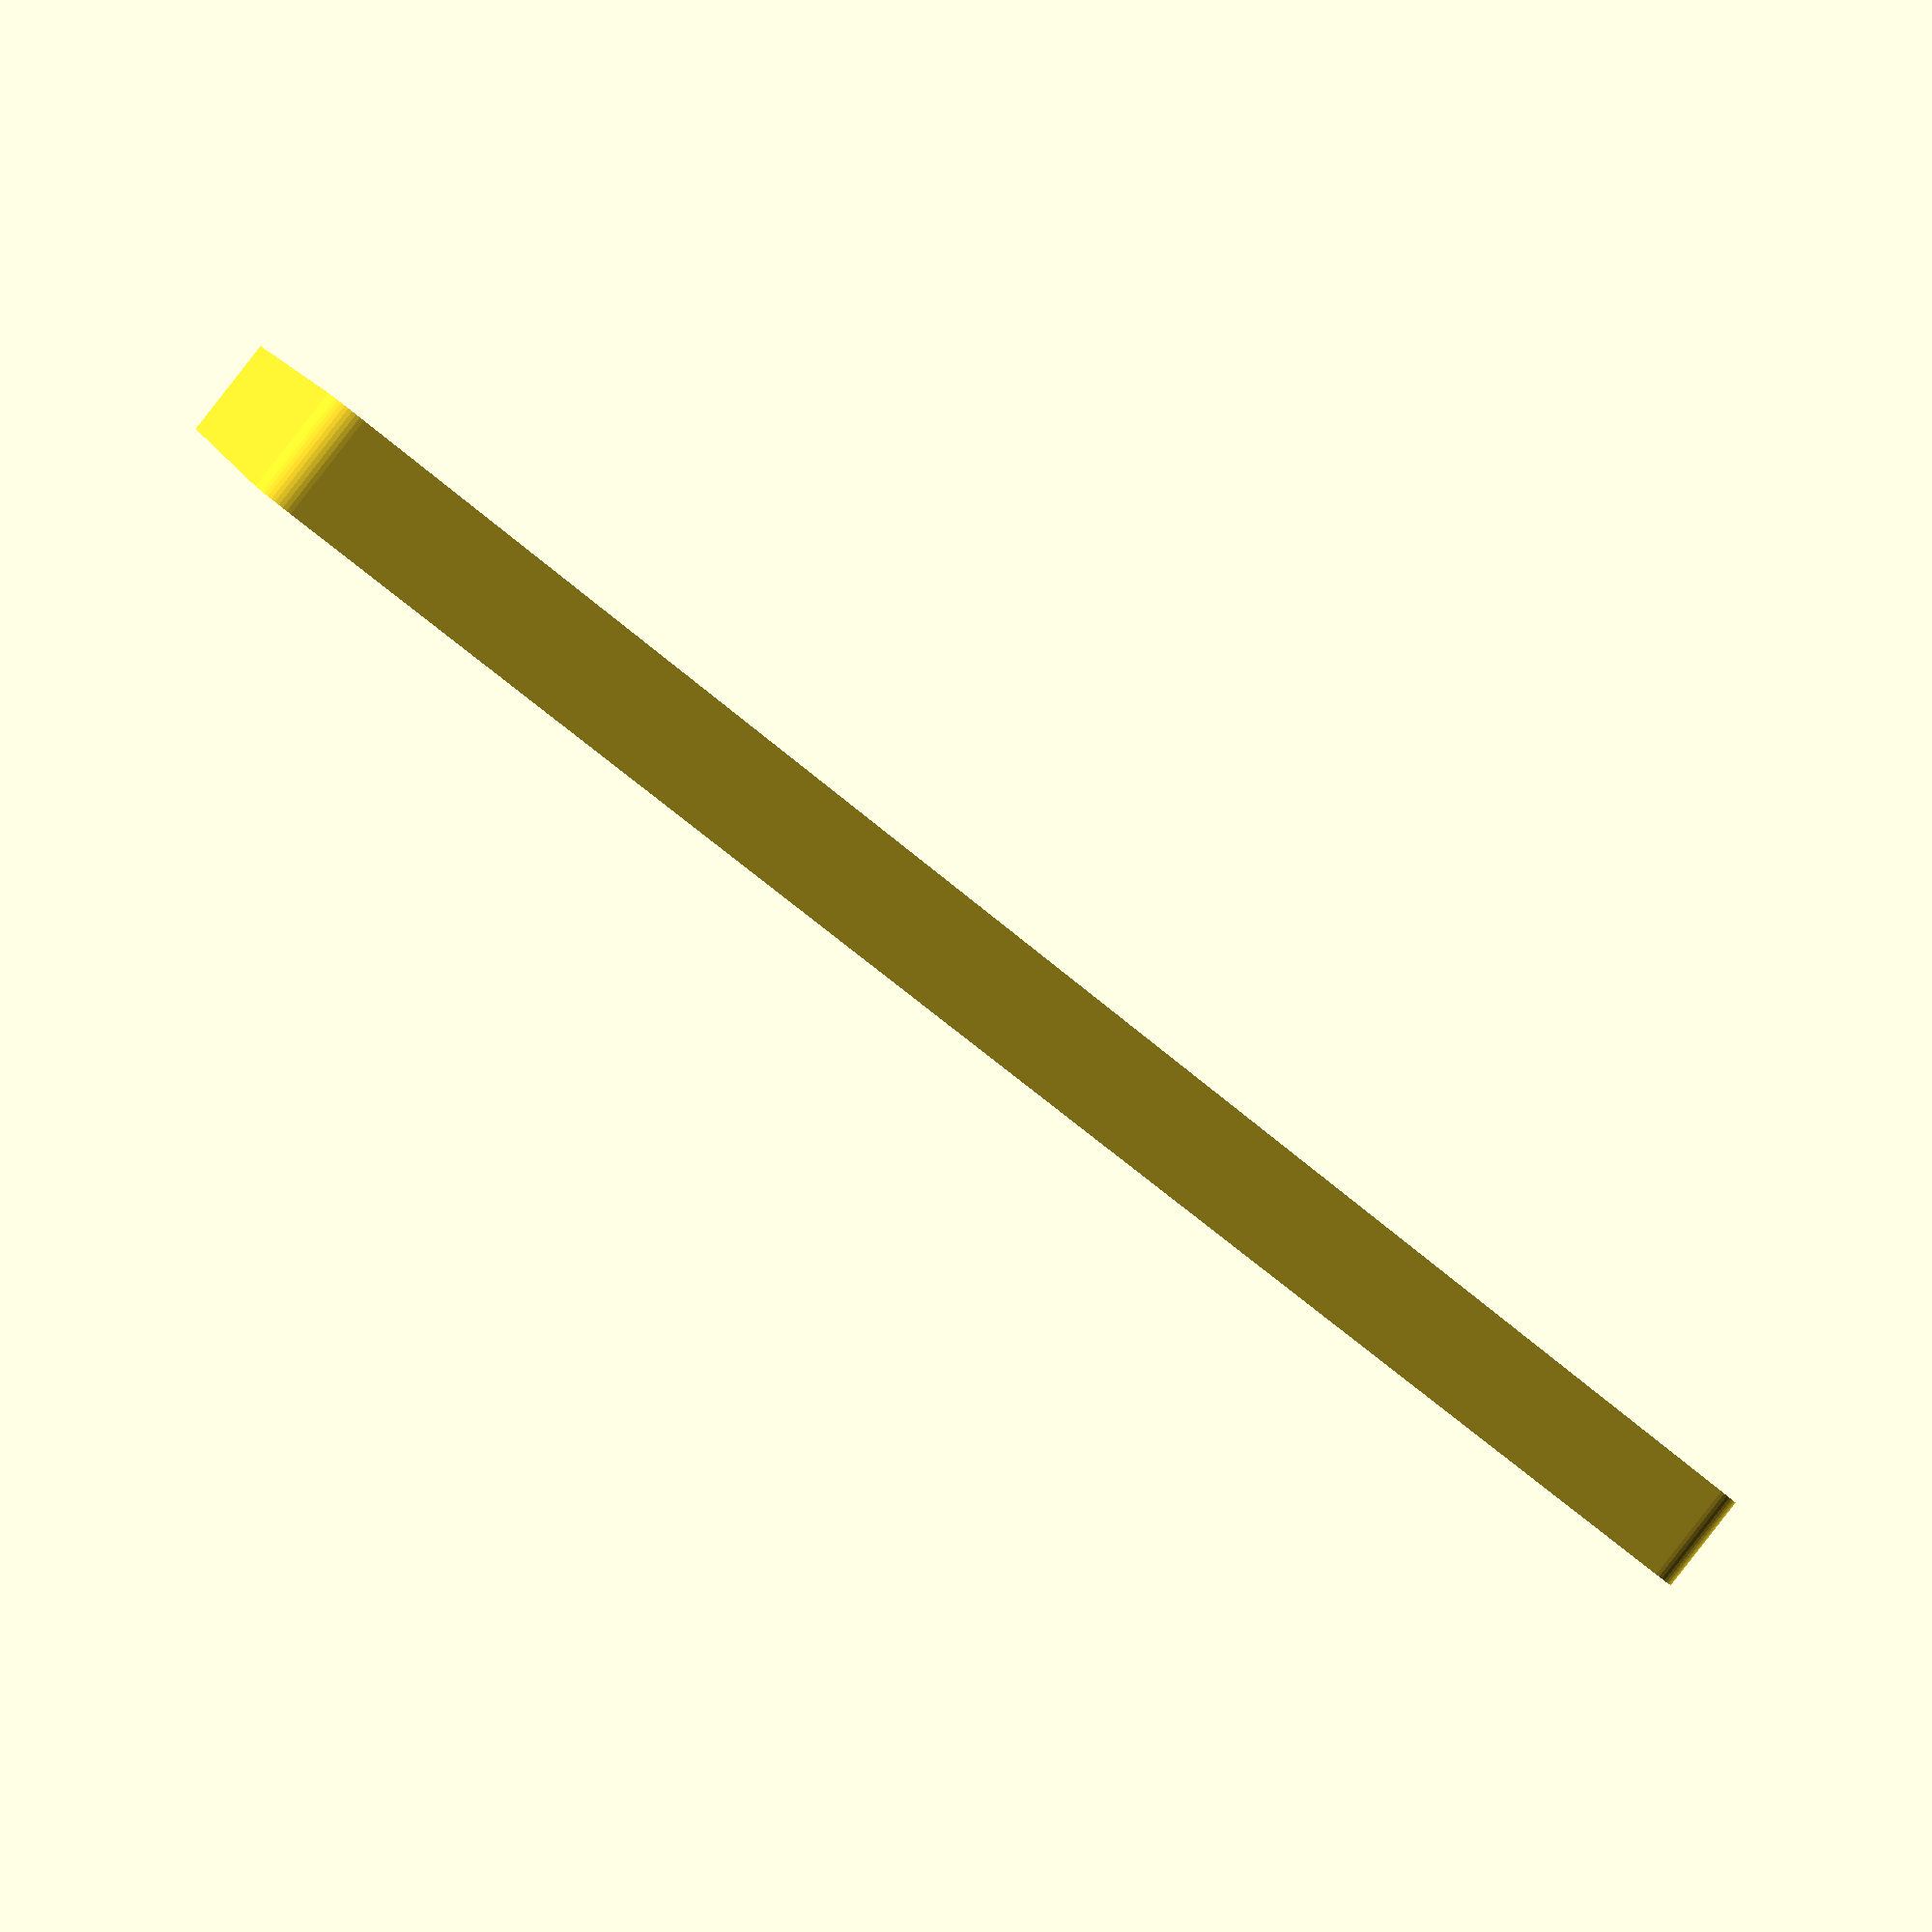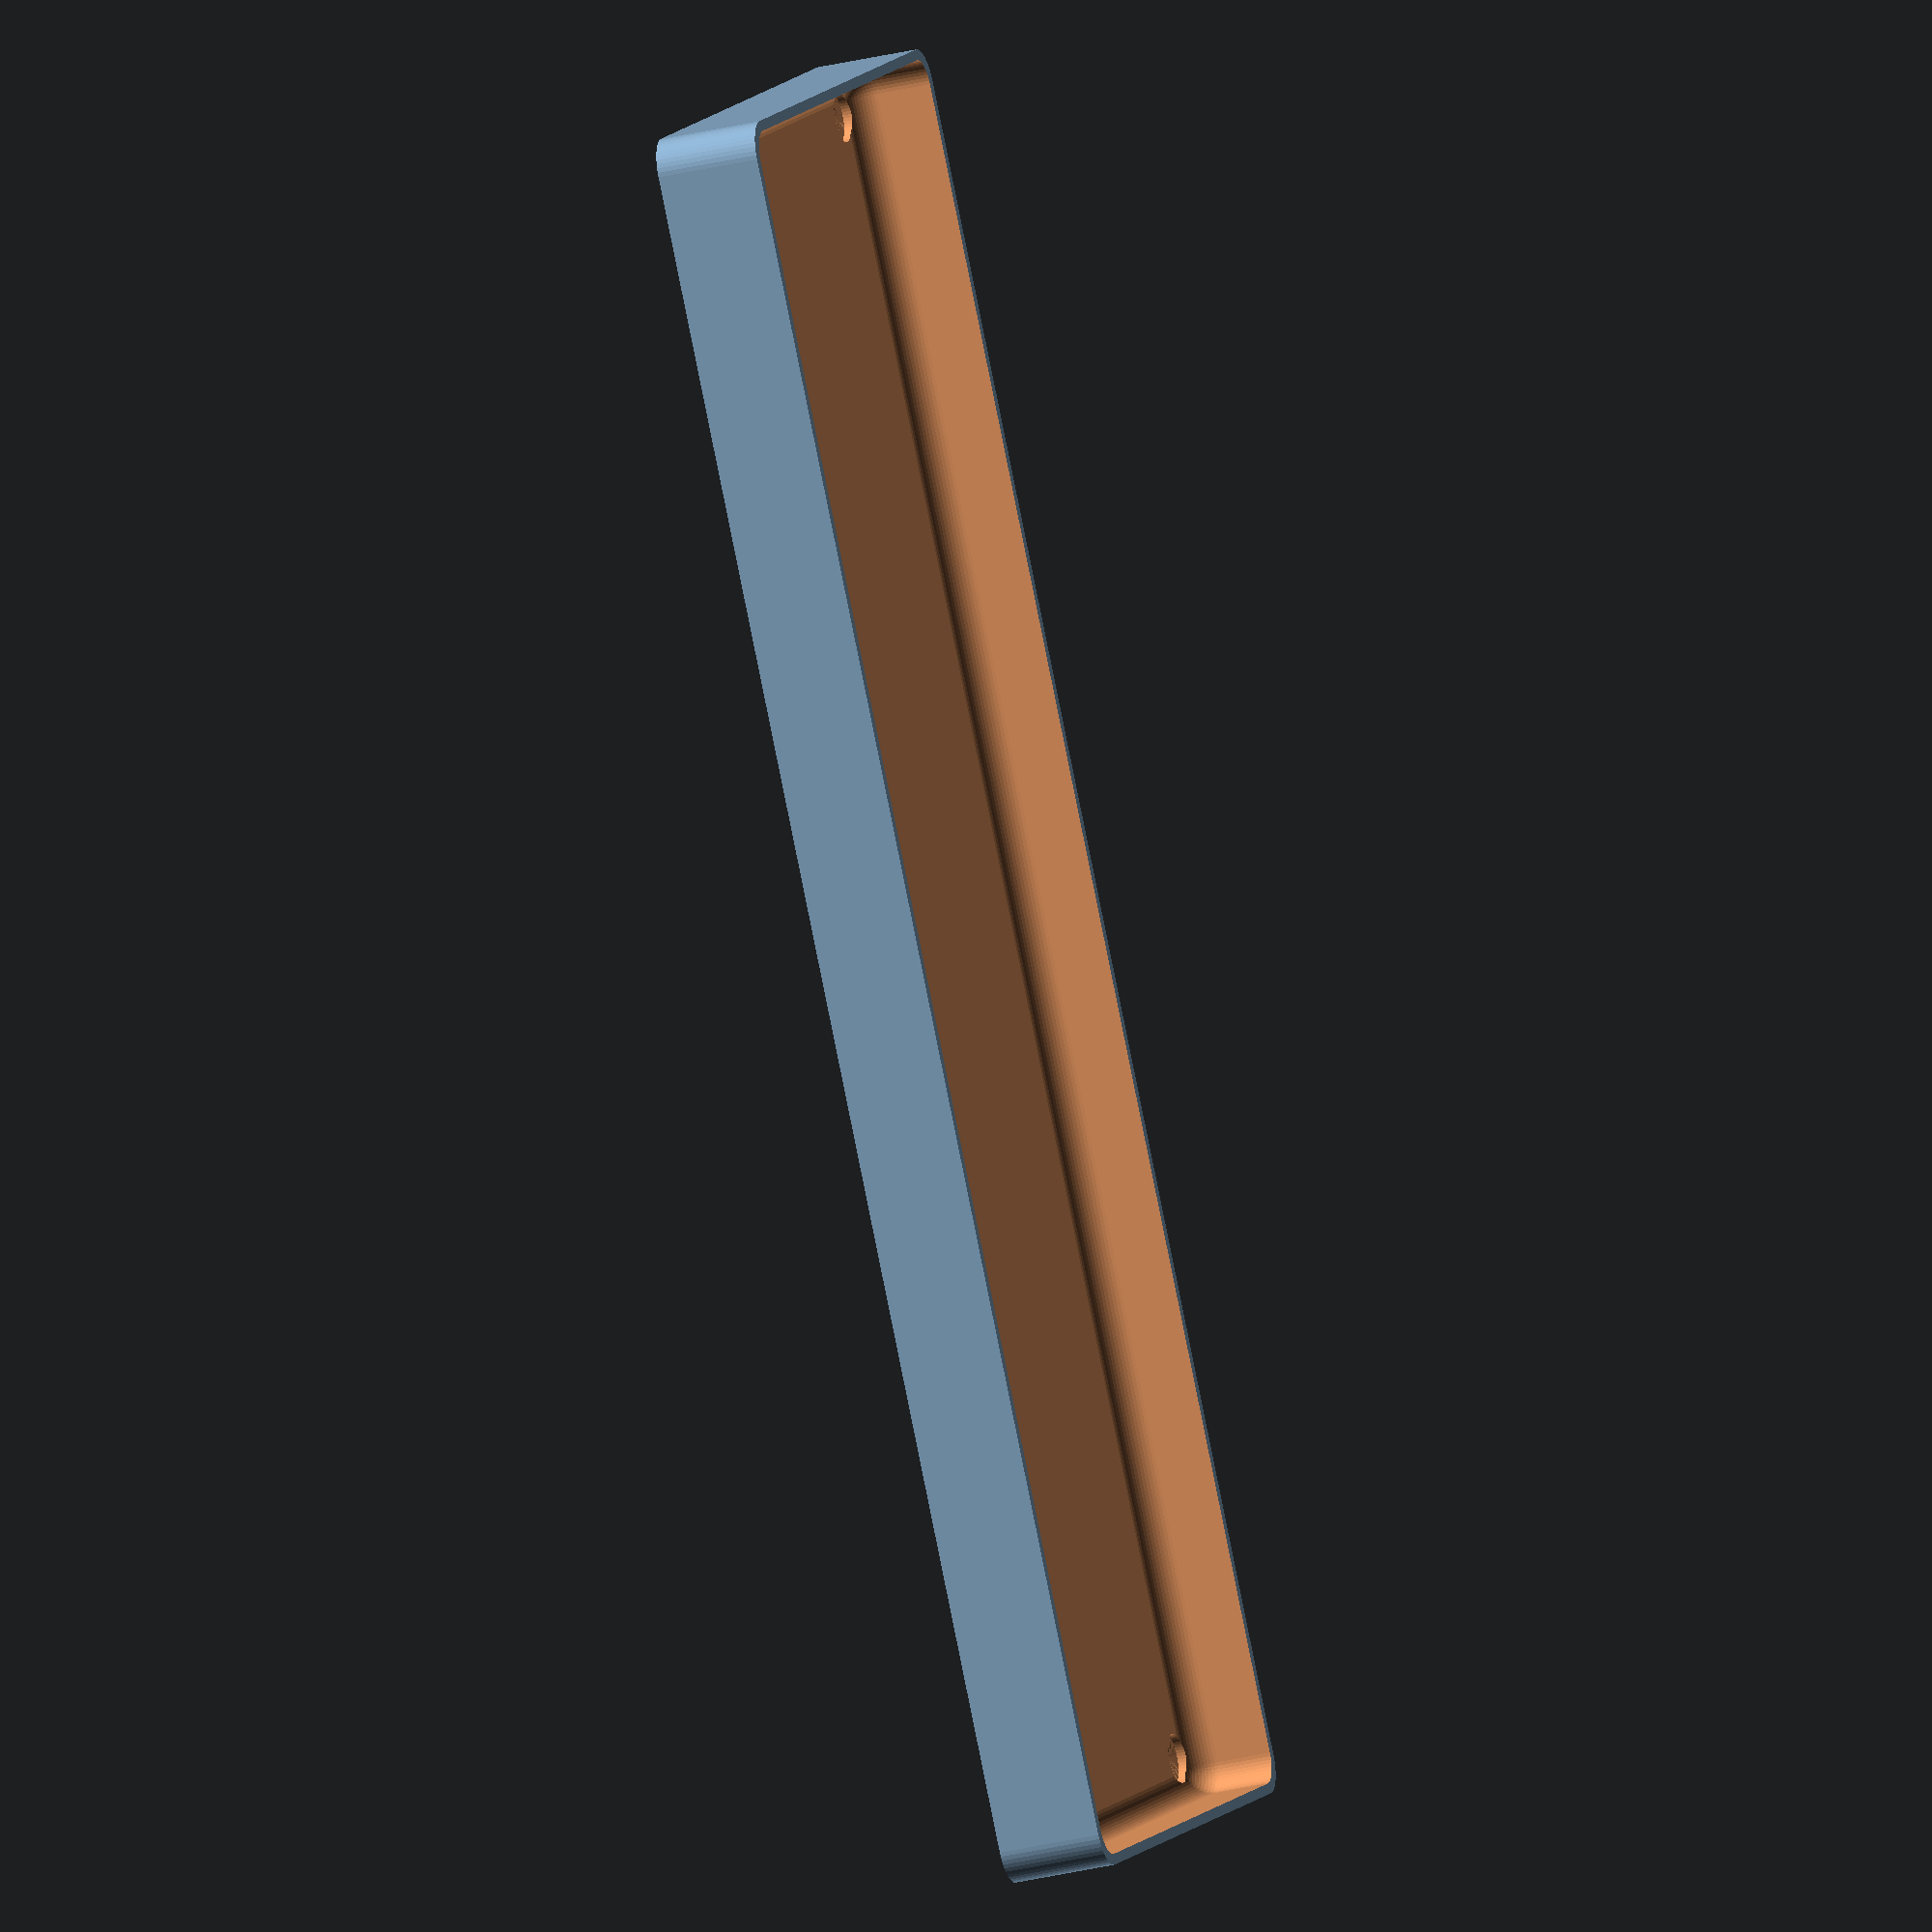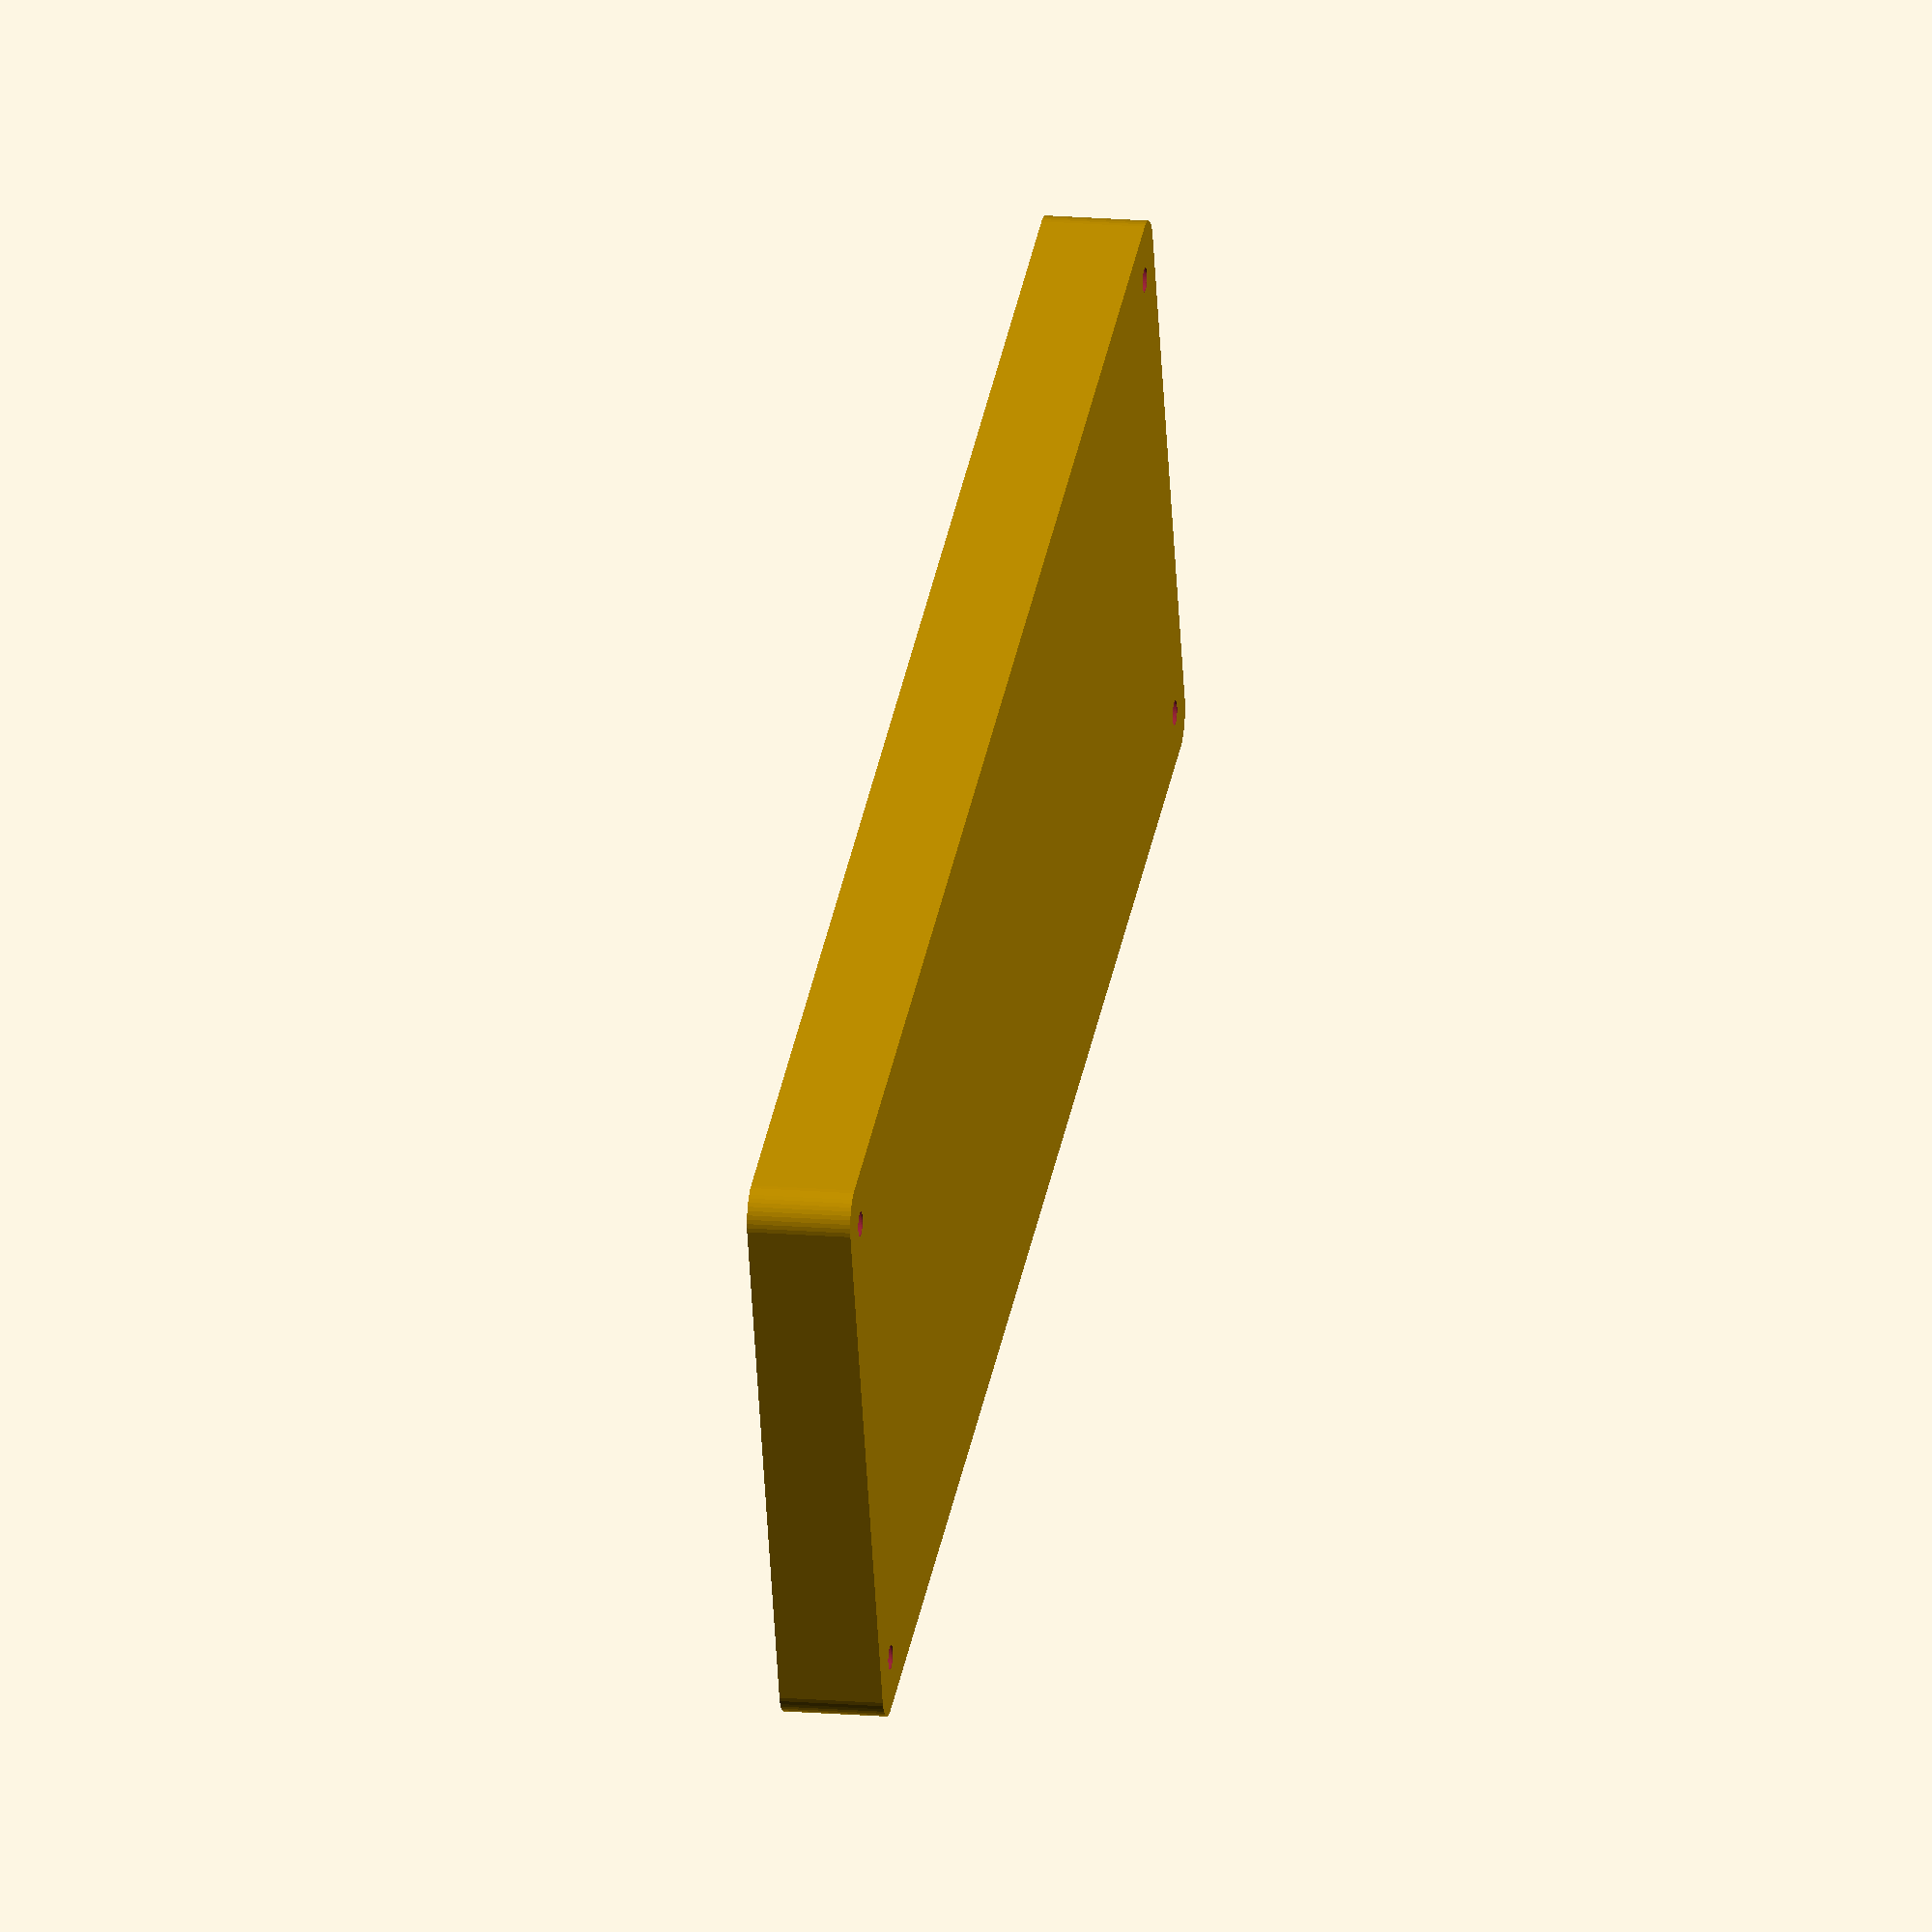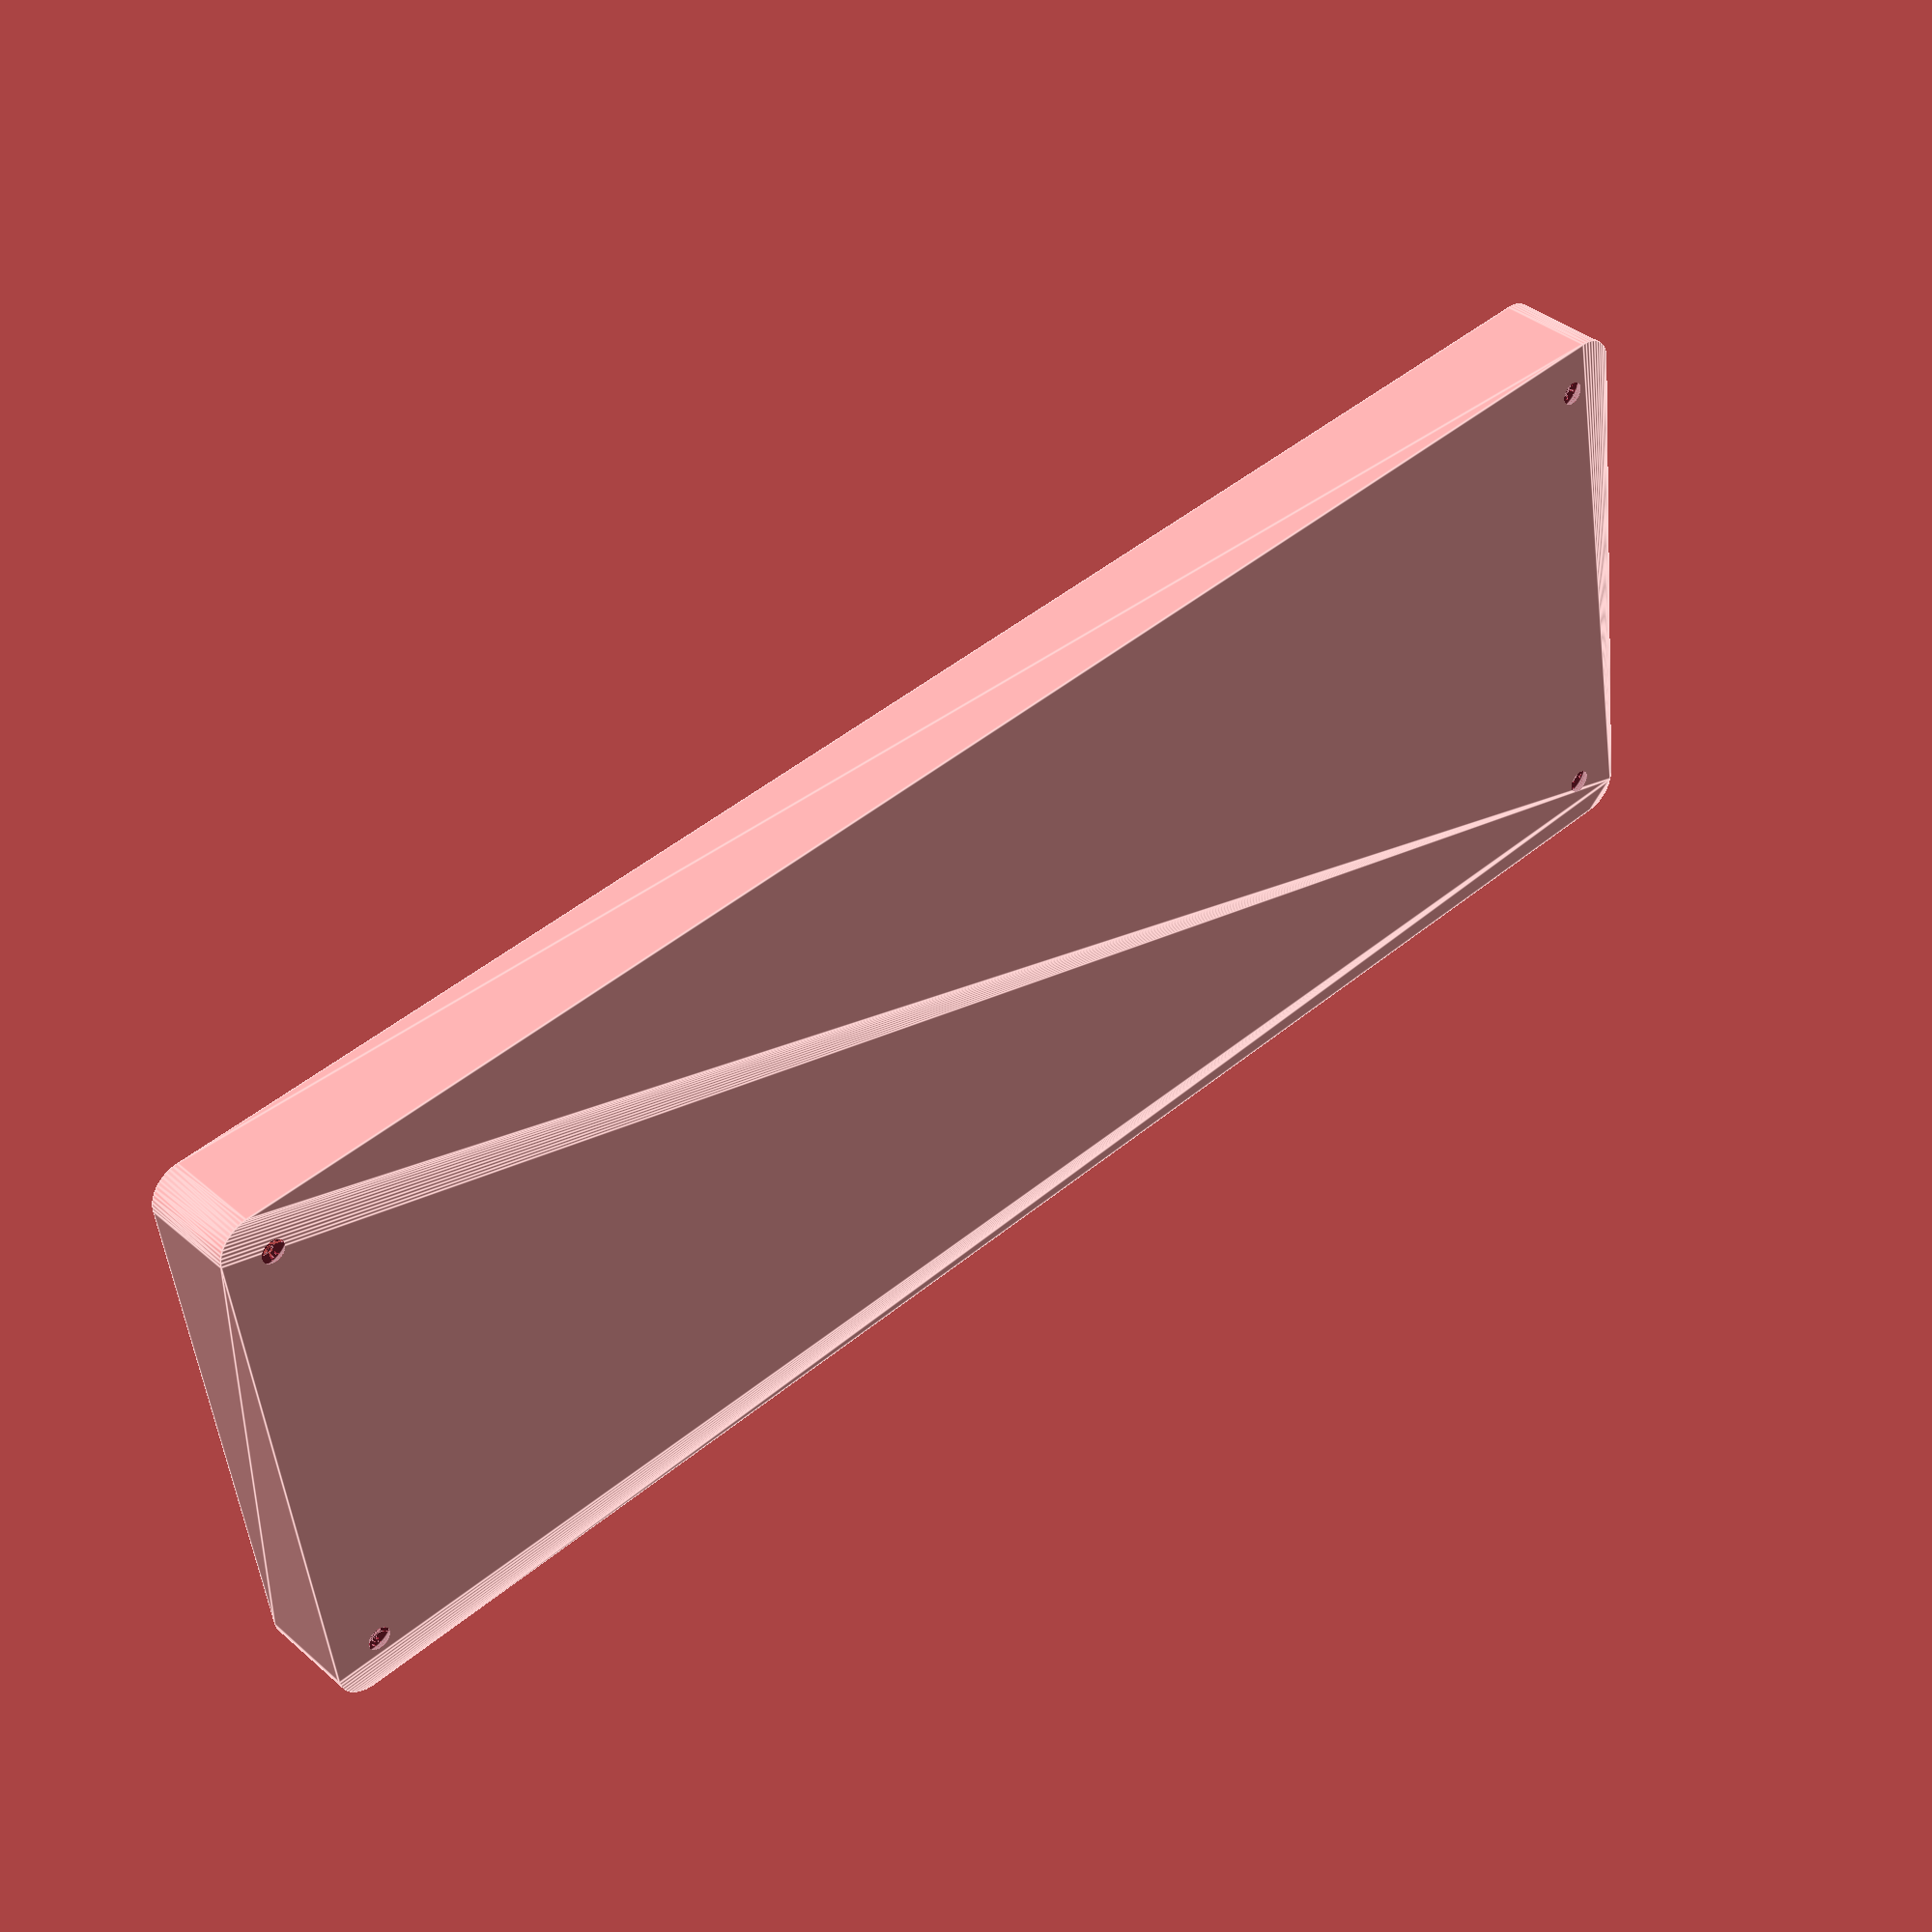
<openscad>
$fn = 50;


difference() {
	union() {
		hull() {
			translate(v = [-40.0000000000, 122.5000000000, 0]) {
				cylinder(h = 15, r = 5);
			}
			translate(v = [40.0000000000, 122.5000000000, 0]) {
				cylinder(h = 15, r = 5);
			}
			translate(v = [-40.0000000000, -122.5000000000, 0]) {
				cylinder(h = 15, r = 5);
			}
			translate(v = [40.0000000000, -122.5000000000, 0]) {
				cylinder(h = 15, r = 5);
			}
		}
	}
	union() {
		translate(v = [-37.5000000000, -120.0000000000, 2]) {
			rotate(a = [0, 0, 0]) {
				difference() {
					union() {
						translate(v = [0, 0, -6.0000000000]) {
							cylinder(h = 6, r = 1.5000000000);
						}
						translate(v = [0, 0, -1.9000000000]) {
							cylinder(h = 1.9000000000, r1 = 1.8000000000, r2 = 3.6000000000);
						}
						cylinder(h = 50, r = 3.6000000000);
						translate(v = [0, 0, -6.0000000000]) {
							cylinder(h = 6, r = 1.8000000000);
						}
						translate(v = [0, 0, -6.0000000000]) {
							cylinder(h = 6, r = 1.5000000000);
						}
					}
					union();
				}
			}
		}
		translate(v = [37.5000000000, -120.0000000000, 2]) {
			rotate(a = [0, 0, 0]) {
				difference() {
					union() {
						translate(v = [0, 0, -6.0000000000]) {
							cylinder(h = 6, r = 1.5000000000);
						}
						translate(v = [0, 0, -1.9000000000]) {
							cylinder(h = 1.9000000000, r1 = 1.8000000000, r2 = 3.6000000000);
						}
						cylinder(h = 50, r = 3.6000000000);
						translate(v = [0, 0, -6.0000000000]) {
							cylinder(h = 6, r = 1.8000000000);
						}
						translate(v = [0, 0, -6.0000000000]) {
							cylinder(h = 6, r = 1.5000000000);
						}
					}
					union();
				}
			}
		}
		translate(v = [-37.5000000000, 120.0000000000, 2]) {
			rotate(a = [0, 0, 0]) {
				difference() {
					union() {
						translate(v = [0, 0, -6.0000000000]) {
							cylinder(h = 6, r = 1.5000000000);
						}
						translate(v = [0, 0, -1.9000000000]) {
							cylinder(h = 1.9000000000, r1 = 1.8000000000, r2 = 3.6000000000);
						}
						cylinder(h = 50, r = 3.6000000000);
						translate(v = [0, 0, -6.0000000000]) {
							cylinder(h = 6, r = 1.8000000000);
						}
						translate(v = [0, 0, -6.0000000000]) {
							cylinder(h = 6, r = 1.5000000000);
						}
					}
					union();
				}
			}
		}
		translate(v = [37.5000000000, 120.0000000000, 2]) {
			rotate(a = [0, 0, 0]) {
				difference() {
					union() {
						translate(v = [0, 0, -6.0000000000]) {
							cylinder(h = 6, r = 1.5000000000);
						}
						translate(v = [0, 0, -1.9000000000]) {
							cylinder(h = 1.9000000000, r1 = 1.8000000000, r2 = 3.6000000000);
						}
						cylinder(h = 50, r = 3.6000000000);
						translate(v = [0, 0, -6.0000000000]) {
							cylinder(h = 6, r = 1.8000000000);
						}
						translate(v = [0, 0, -6.0000000000]) {
							cylinder(h = 6, r = 1.5000000000);
						}
					}
					union();
				}
			}
		}
		translate(v = [0, 0, 3]) {
			hull() {
				union() {
					translate(v = [-39.5000000000, 122.0000000000, 4]) {
						cylinder(h = 27, r = 4);
					}
					translate(v = [-39.5000000000, 122.0000000000, 4]) {
						sphere(r = 4);
					}
					translate(v = [-39.5000000000, 122.0000000000, 31]) {
						sphere(r = 4);
					}
				}
				union() {
					translate(v = [39.5000000000, 122.0000000000, 4]) {
						cylinder(h = 27, r = 4);
					}
					translate(v = [39.5000000000, 122.0000000000, 4]) {
						sphere(r = 4);
					}
					translate(v = [39.5000000000, 122.0000000000, 31]) {
						sphere(r = 4);
					}
				}
				union() {
					translate(v = [-39.5000000000, -122.0000000000, 4]) {
						cylinder(h = 27, r = 4);
					}
					translate(v = [-39.5000000000, -122.0000000000, 4]) {
						sphere(r = 4);
					}
					translate(v = [-39.5000000000, -122.0000000000, 31]) {
						sphere(r = 4);
					}
				}
				union() {
					translate(v = [39.5000000000, -122.0000000000, 4]) {
						cylinder(h = 27, r = 4);
					}
					translate(v = [39.5000000000, -122.0000000000, 4]) {
						sphere(r = 4);
					}
					translate(v = [39.5000000000, -122.0000000000, 31]) {
						sphere(r = 4);
					}
				}
			}
		}
	}
}
</openscad>
<views>
elev=269.8 azim=108.1 roll=38.1 proj=p view=wireframe
elev=209.7 azim=324.4 roll=250.0 proj=o view=solid
elev=164.2 azim=108.7 roll=79.7 proj=o view=solid
elev=143.1 azim=277.5 roll=42.0 proj=p view=edges
</views>
